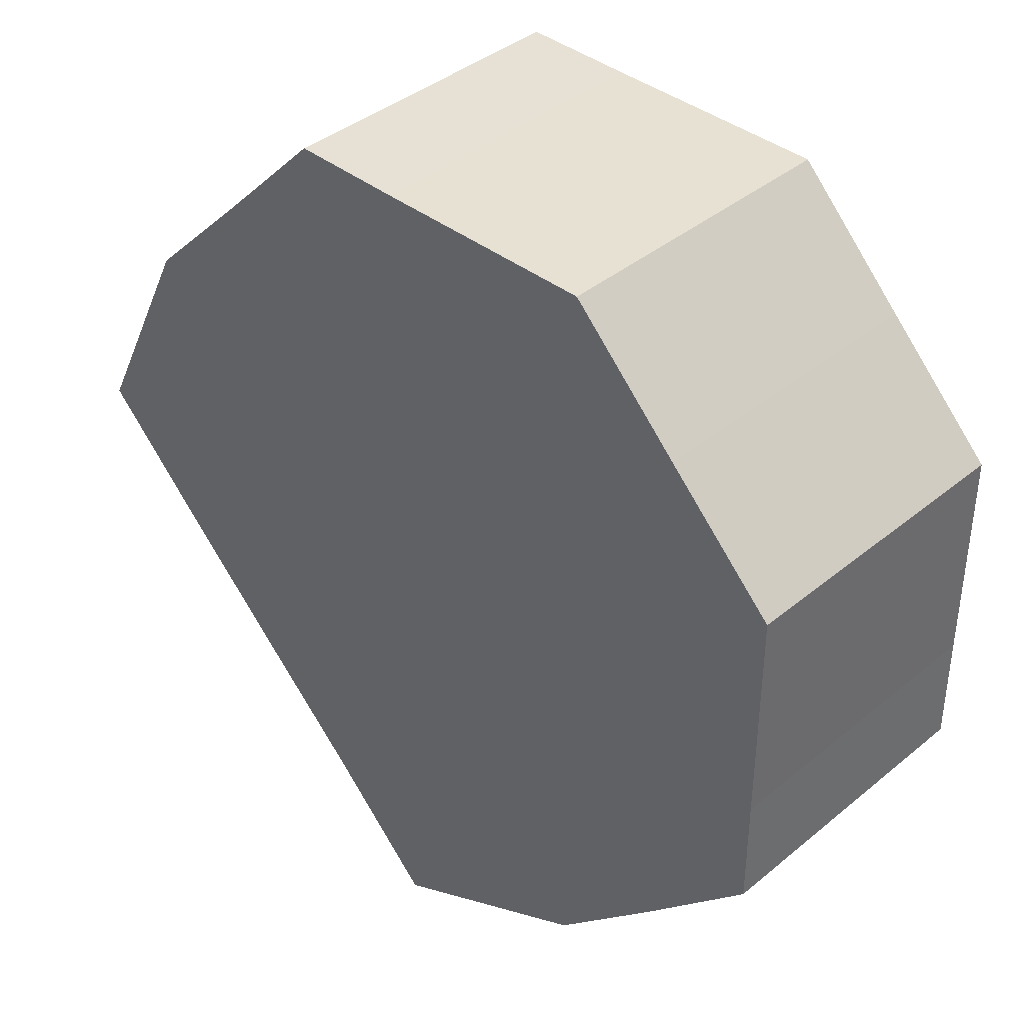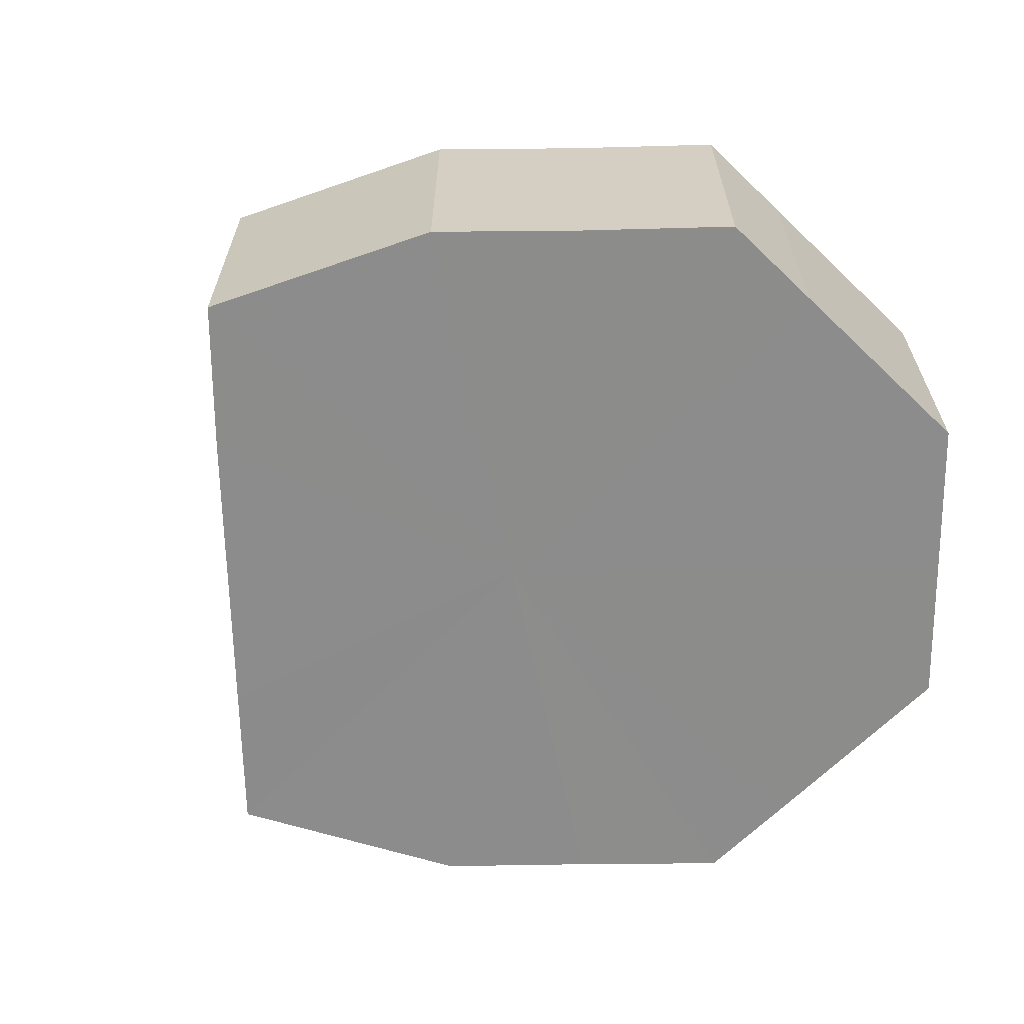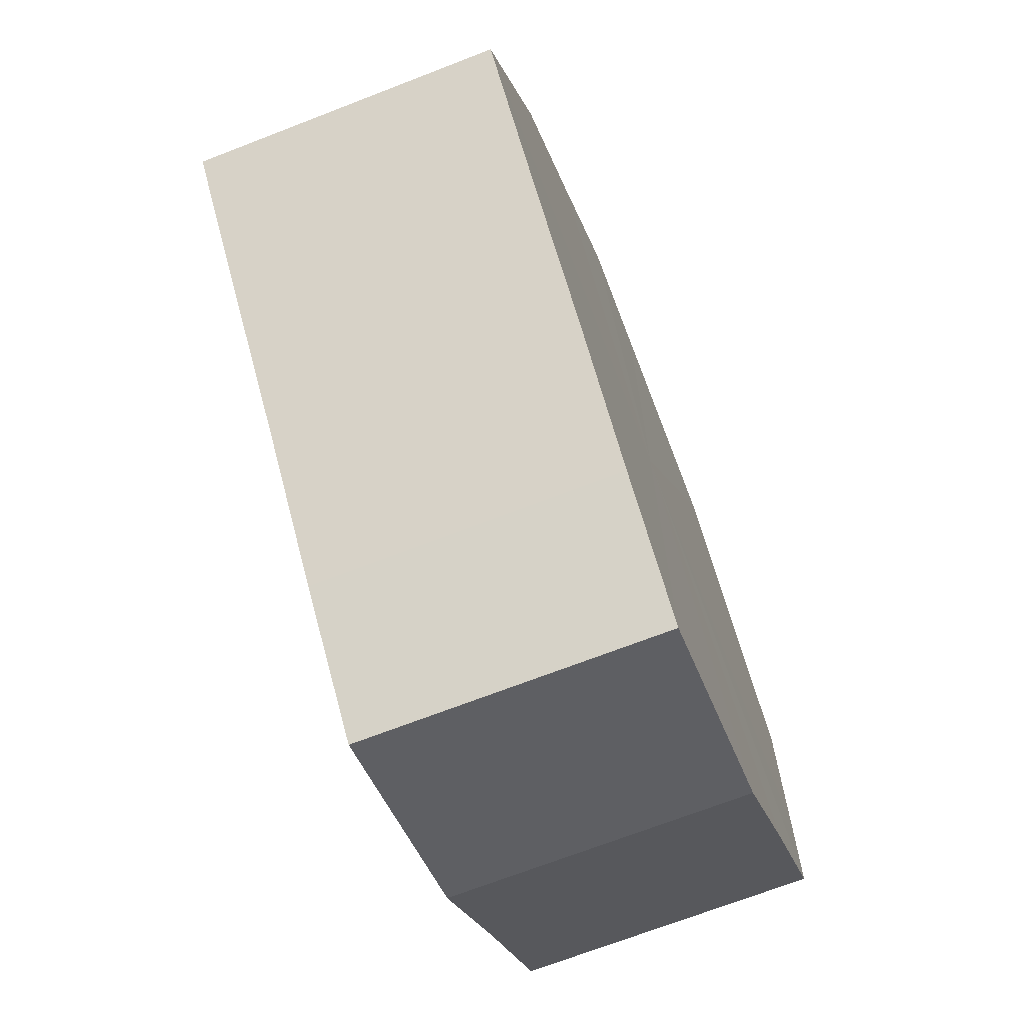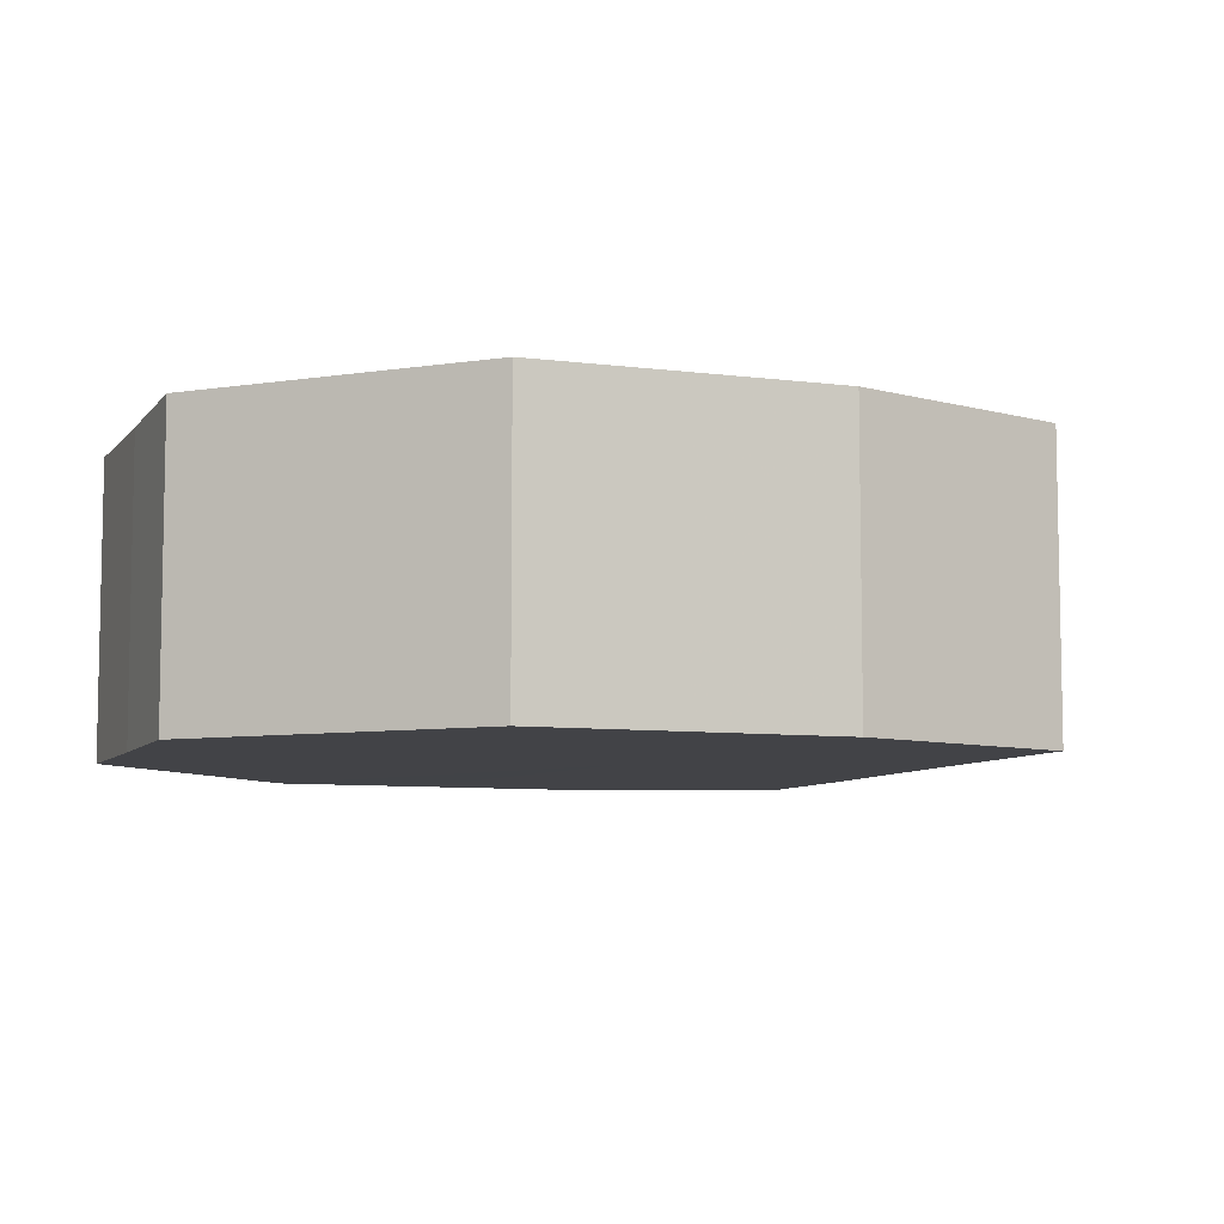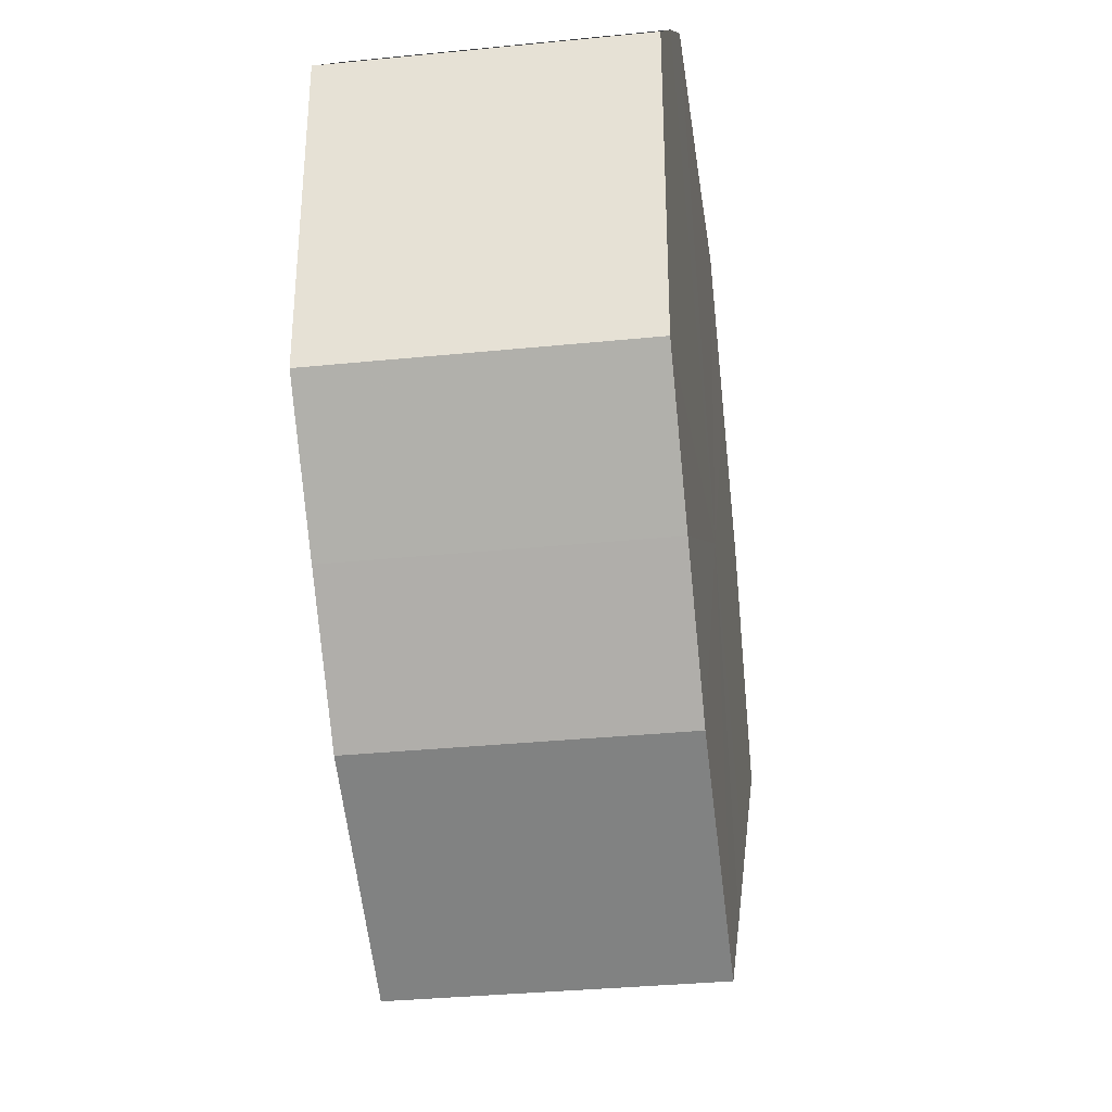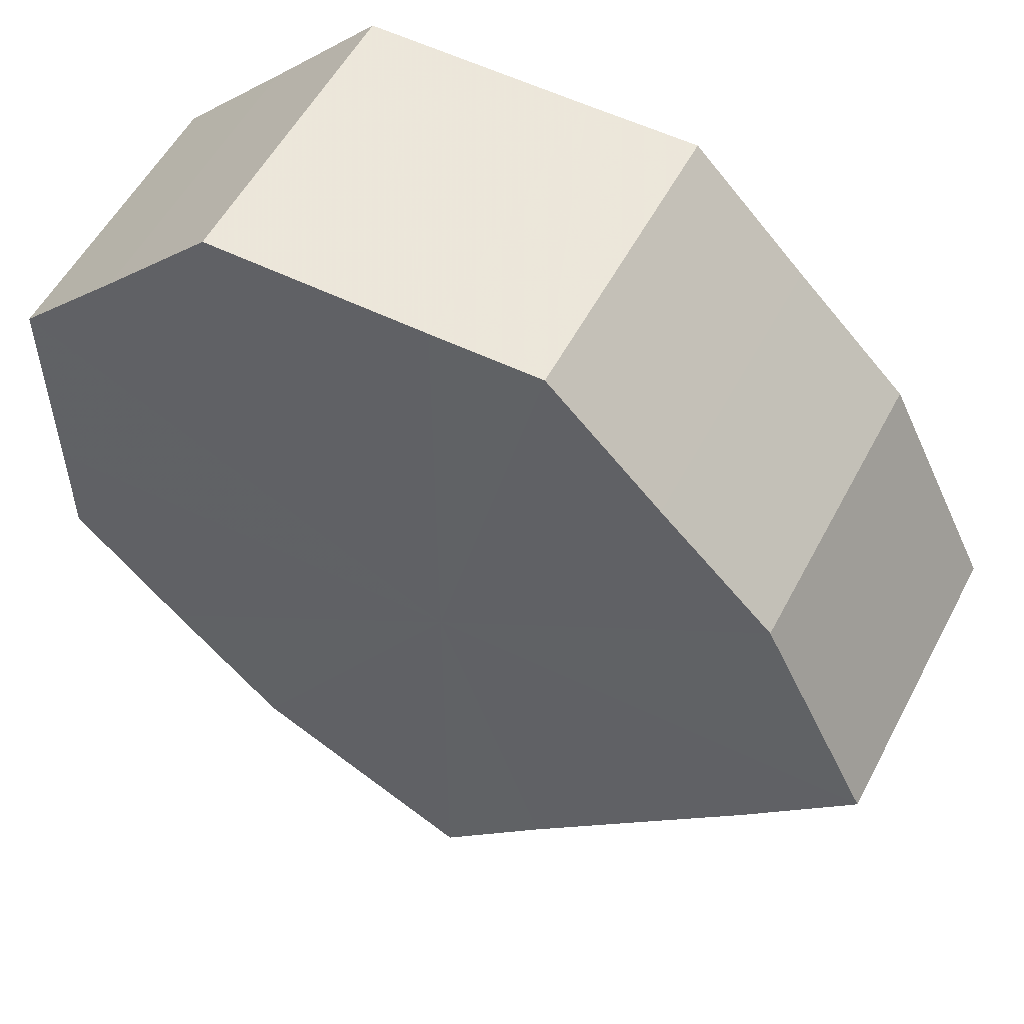
<metadata>
{"format":"obj","ext":"obj","renderer":"f3d","projection":"perspective","resolution":1024,"background":"white","views":[{"elev":39.5,"azim":44.3,"up":"+Y"},{"elev":-64.2,"azim":45.9,"up":"+Z"},{"elev":-70.3,"azim":-68.9,"up":"+Y"},{"elev":-7.4,"azim":-155.6,"up":"+Z"},{"elev":-34.6,"azim":97.8,"up":"+Y"},{"elev":54.4,"azim":-152.5,"up":"+Y"}]}
</metadata>
<code>
o 17348
v 2200 1872 8.35
v 2200 1872 8.35
v 2200 1872 8.323
v 2200 1872 8.35
v 2200 1872 8.323
v 2200 1872 8.35
v 2200 1872 8.323
v 2200 1872 8.35
v 2200 1872 8.323
v 2200 1872 8.35
v 2200 1872 8.323
v 2200 1872 8.35
v 2200 1872 8.323
v 2200 1872 8.35
v 2200 1872 8.323
v 2200 1872 8.35
v 2200 1872 8.323
v 2200 1872 8.35
v 2200 1872 8.323
v 2200 1872 8.35
v 2200 1872 8.323
v 2200 1872 8.35
v 2200 1872 8.323
v 2200 1872 8.35
v 2200 1872 8.323
v 2200 1872 8.35
v 2200 1872 8.323
v 2200 1872 8.35
v 2200 1872 8.323
v 2200 1872 8.35
v 2200 1872 8.323
v 2200 1872 8.323
v 2200 1872 8.323
v 2200 1872 8.35
v 2200 1872 8.323
v 2200 1872 8.35
v 2200 1872 8.323
v 2200 1872 8.323
v 2200 1872 8.35
v 2200 1872 8.323
v 2200 1872 8.35
v 2200 1872 8.35
v 2200 1872 8.323
v 2200 1872 8.323
v 2200 1872 8.35
v 2200 1872 8.323
v 2200 1872 8.35
v 2200 1872 8.35
v 2200 1872 8.323
v 2200 1872 8.323
v 2200 1872 8.35
v 2200 1872 8.323
v 2200 1872 8.35
v 2200 1872 8.35
v 2200 1872 8.323
v 2200 1872 8.323
v 2200 1872 8.35
v 2200 1872 8.323
v 2200 1872 8.35
v 2200 1872 8.35
v 2200 1872 8.323
v 2200 1872 8.323
v 2200 1872 8.35
v 2200 1872 8.35
v 2200 1872 8.35
v 2200 1872 8.35
v 2200 1872 8.35
v 2200 1872 8.35
v 2200 1872 8.35
v 2200 1872 8.35
v 2200 1872 8.35
v 2200 1872 8.35
v 2200 1872 8.35
v 2200 1872 8.35
v 2200 1872 8.35
v 2200 1872 8.35
v 2200 1872 8.35
v 2200 1872 8.35
v 2200 1872 8.35
v 2200 1872 8.35
v 2200 1872 8.35
v 2200 1872 8.323
v 2200 1872 8.323
v 2200 1872 8.323
v 2200 1872 8.323
v 2200 1872 8.323
v 2200 1872 8.323
v 2200 1872 8.323
v 2200 1872 8.323
v 2200 1872 8.323
v 2200 1872 8.323
v 2200 1872 8.323
v 2200 1872 8.323
v 2200 1872 8.323
v 2200 1872 8.323
v 2200 1872 8.323
v 2200 1872 8.323
v 2200 1872 8.323
f 1 2 3
f 2 4 5
f 6 1 7
f 4 8 9
f 10 6 11
f 8 12 13
f 14 10 15
f 12 16 17
f 18 14 19
f 16 20 21
f 22 18 23
f 20 24 25
f 26 22 27
f 24 28 29
f 30 26 31
f 28 30 32
f 33 34 35
f 35 36 37
f 38 39 33
f 40 41 38
f 37 42 43
f 44 45 40
f 46 47 44
f 43 48 49
f 50 51 46
f 52 53 50
f 49 54 55
f 56 57 52
f 58 59 56
f 55 60 61
f 62 63 58
f 61 64 62
f 65 66 67
f 65 68 66
f 65 67 69
f 65 70 68
f 65 69 71
f 65 72 70
f 65 71 73
f 65 74 72
f 65 73 75
f 65 76 74
f 65 75 77
f 65 78 76
f 65 77 79
f 65 80 78
f 65 79 81
f 65 81 80
f 82 83 84
f 82 85 83
f 82 84 86
f 82 87 85
f 82 86 88
f 82 89 87
f 82 88 90
f 82 91 89
f 82 90 92
f 82 93 91
f 82 92 94
f 82 95 93
f 82 94 96
f 82 97 95
f 82 96 98
f 82 98 97

</code>
